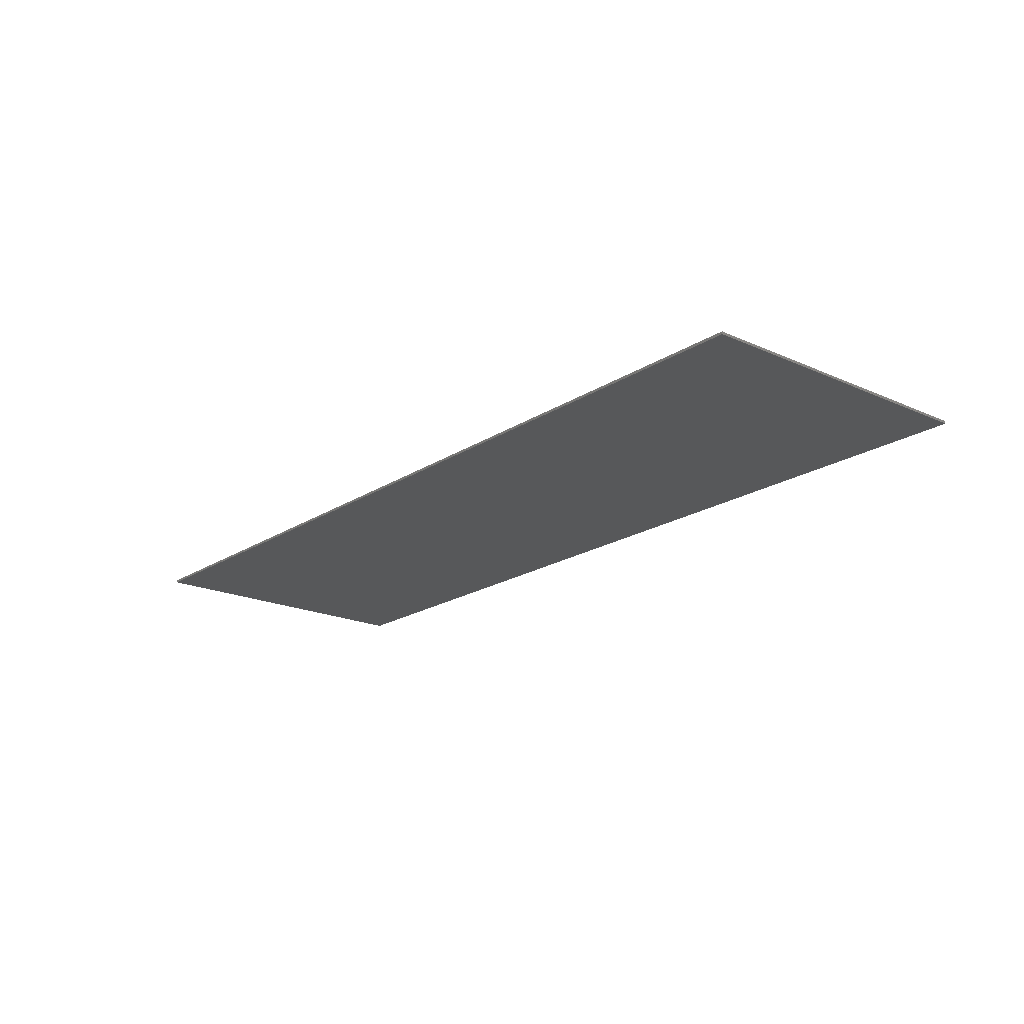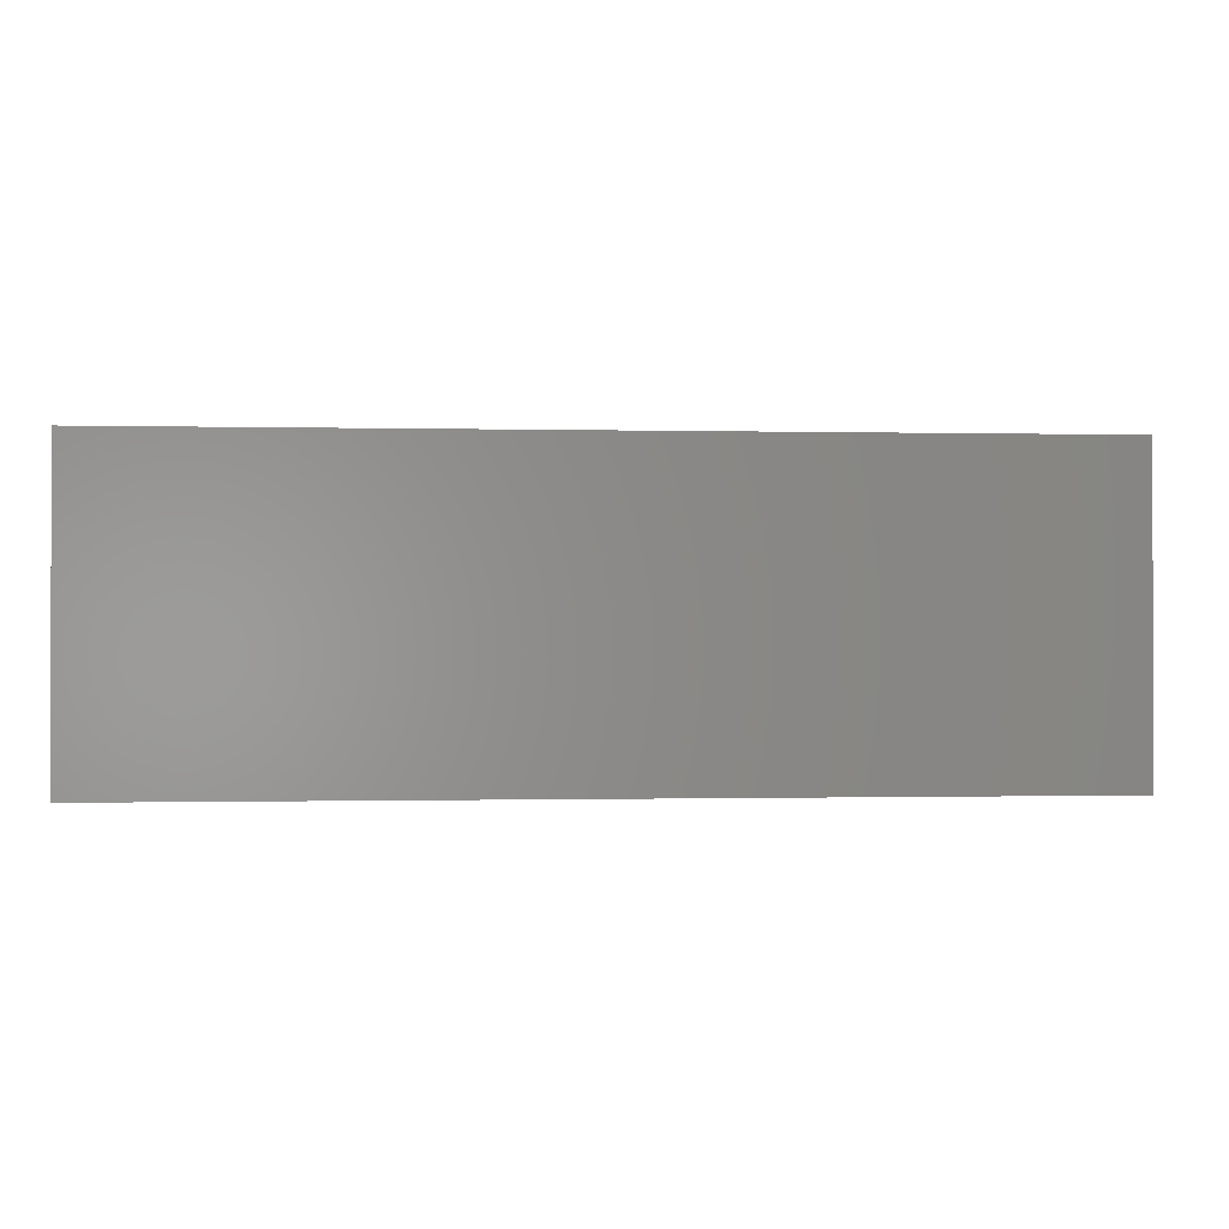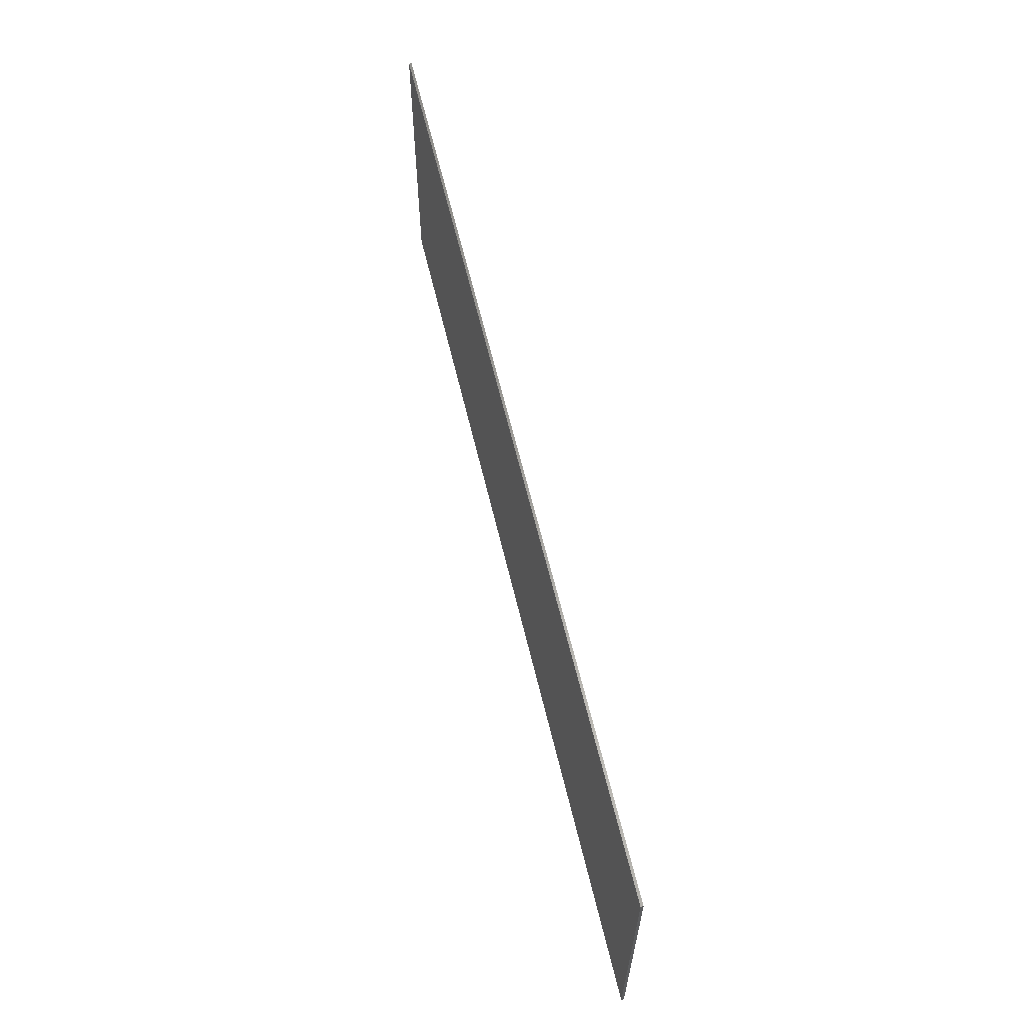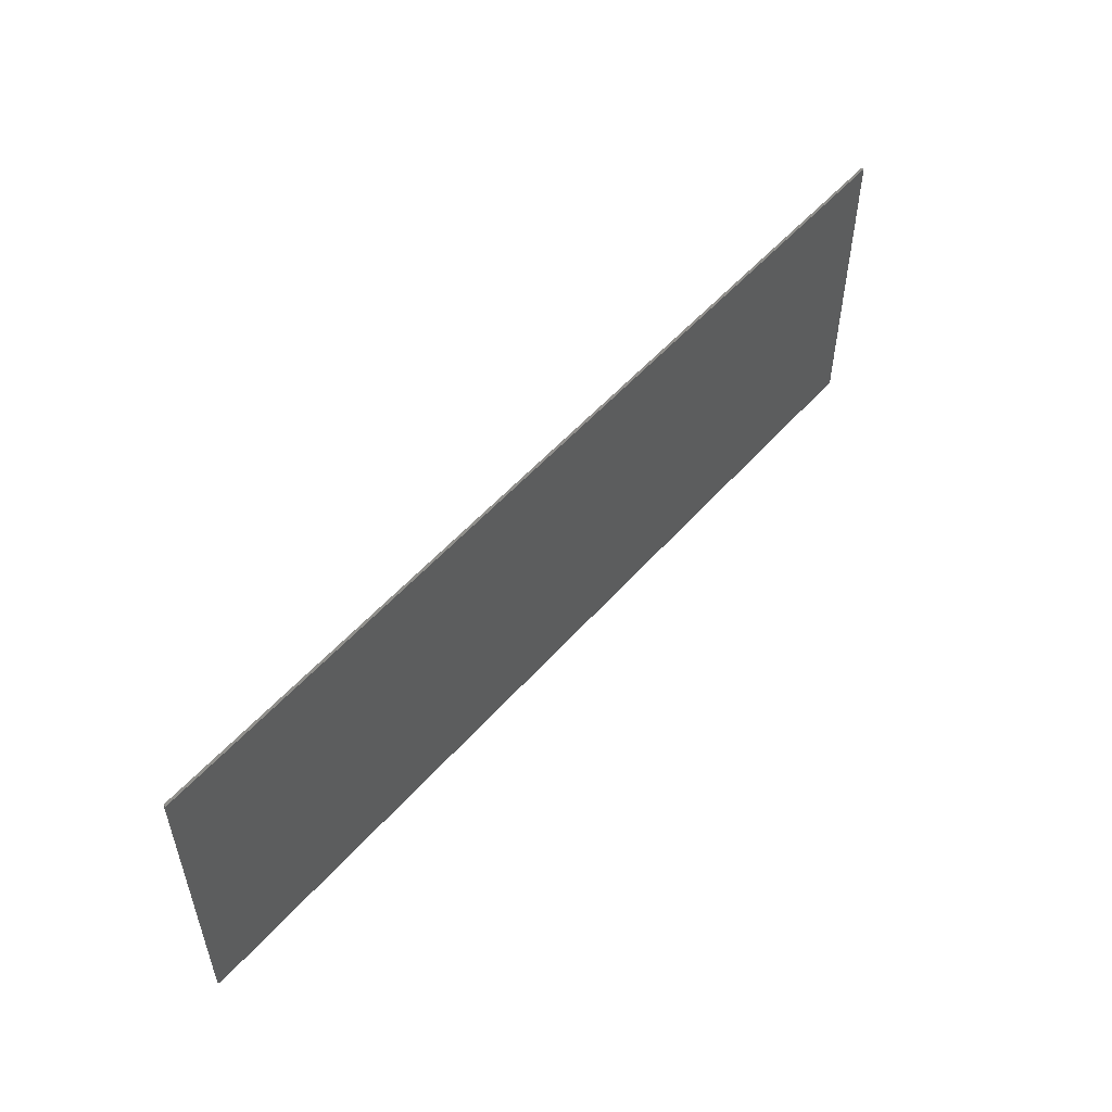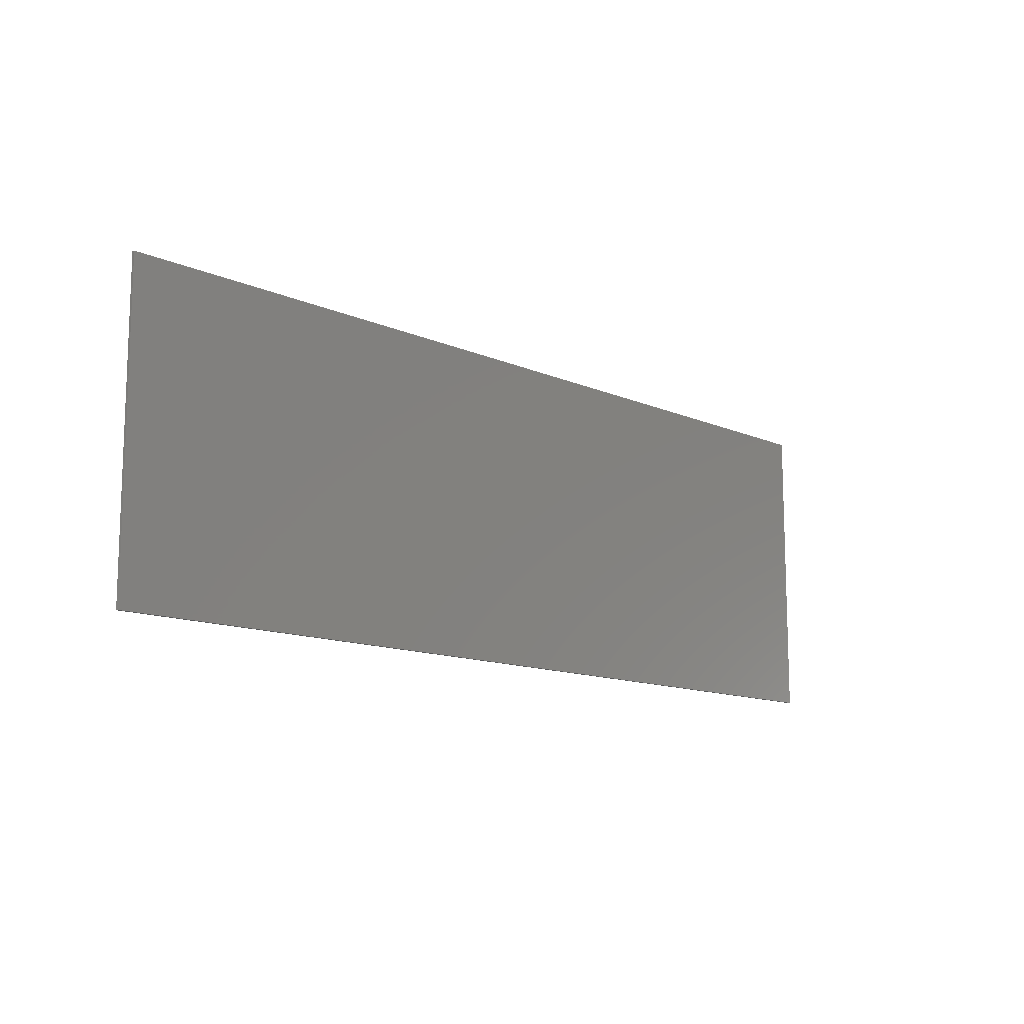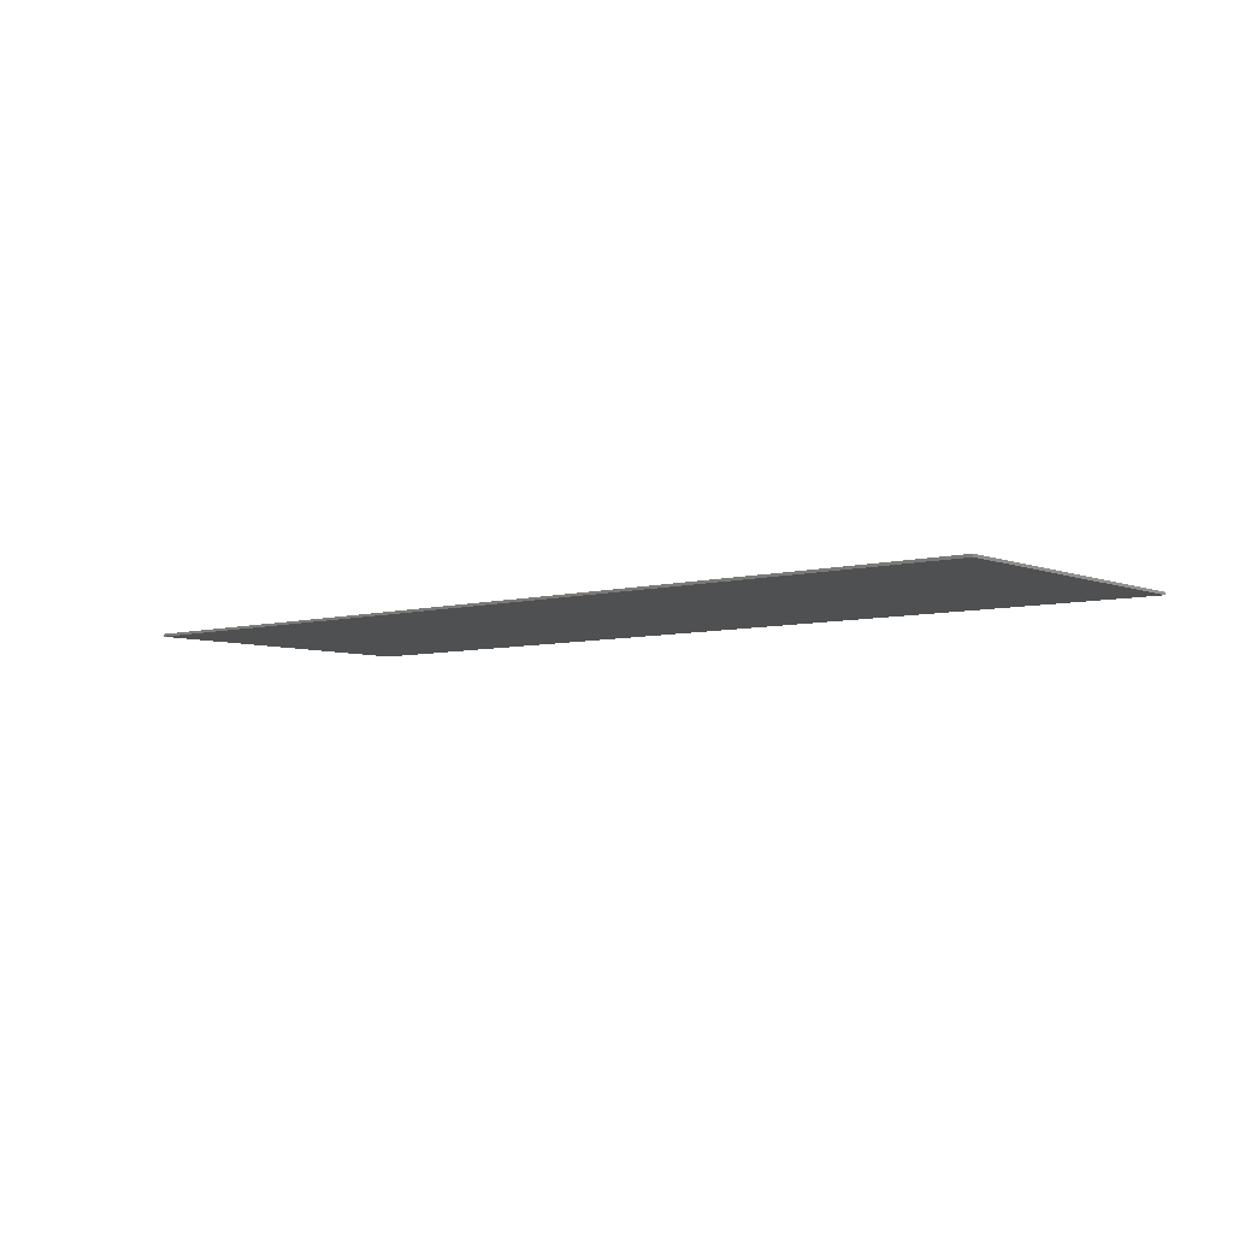
<metadata>
{"format":"stl","ext":"stl","renderer":"f3d","projection":"perspective","resolution":1024,"background":"white","views":[{"elev":-19.6,"azim":50.1,"up":"+Y"},{"elev":-0.5,"azim":-5.4,"up":"+Z"},{"elev":61.6,"azim":76.7,"up":"+Z"},{"elev":52.9,"azim":-50.0,"up":"+Z"},{"elev":-12.3,"azim":-46.0,"up":"+Z"},{"elev":-6.0,"azim":-139.8,"up":"+Y"}]}
</metadata>
<code>
# stl→obj: 16 verts, 20 faces
v 1.8 0 0.6
v 1.8 0 -0.6
v -1.8 0 -0.6
v -1.8 0 0.6
v -1.8 -0.01 0.6
v 1.8 -0.01 0.6
v -1.8 -0.01 -0.6
v 1.8 -0.01 -0.6
v 1.8 -0.01 -0.2
v 1.45 -0.01 0.6
v 1.4 -0.01 -0.6
v -0.9 -0.01 -0.6
v -1.8 -0.01 -0.35
v -0.85 -0.01 0.6
v 0.25 -0.01 -0.6
v 0.3 -0.01 0.6
f 1 2 3
f 1 3 4
f 5 6 1
f 5 1 4
f 7 5 4
f 7 4 3
f 8 7 3
f 8 3 2
f 6 8 2
f 6 2 1
f 9 6 10
f 8 9 11
f 12 13 7
f 14 5 13
f 15 10 16
f 15 16 12
f 11 9 10
f 11 10 15
f 12 16 14
f 12 14 13

</code>
